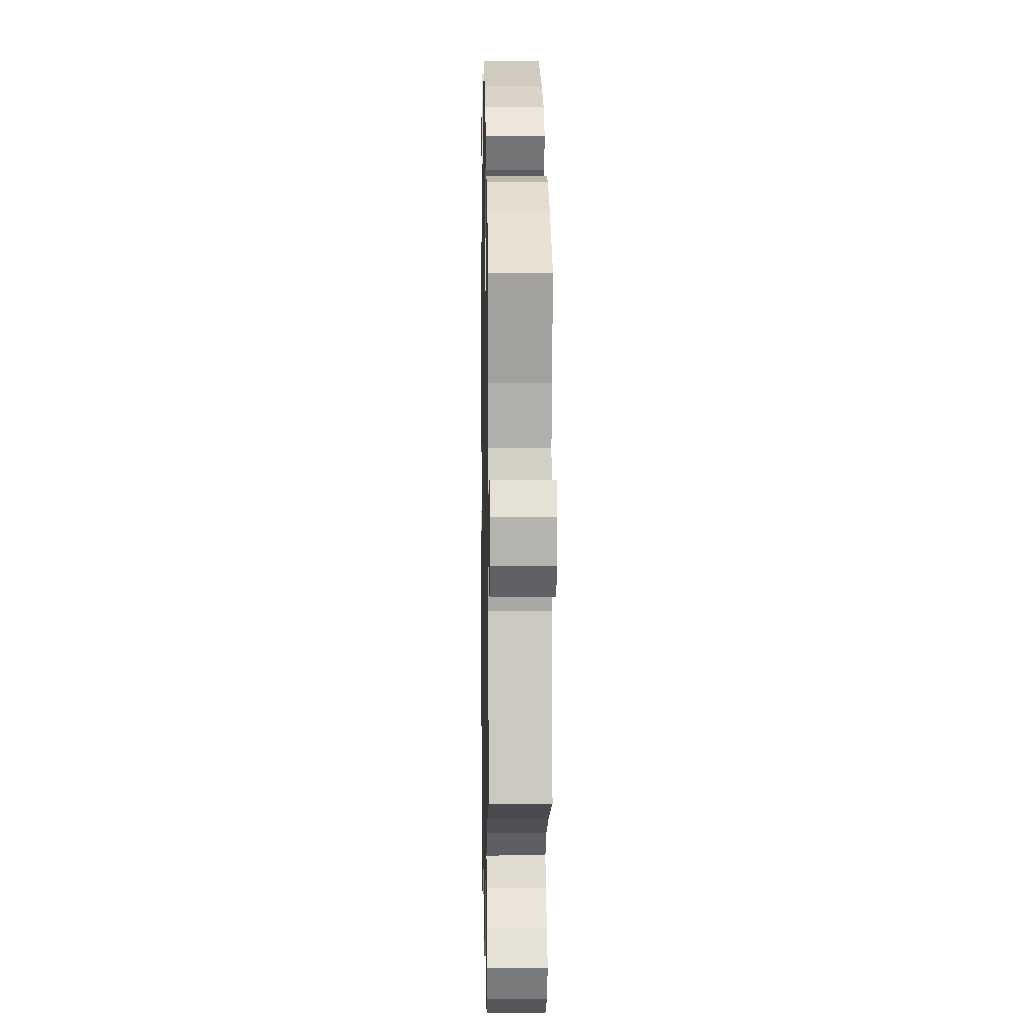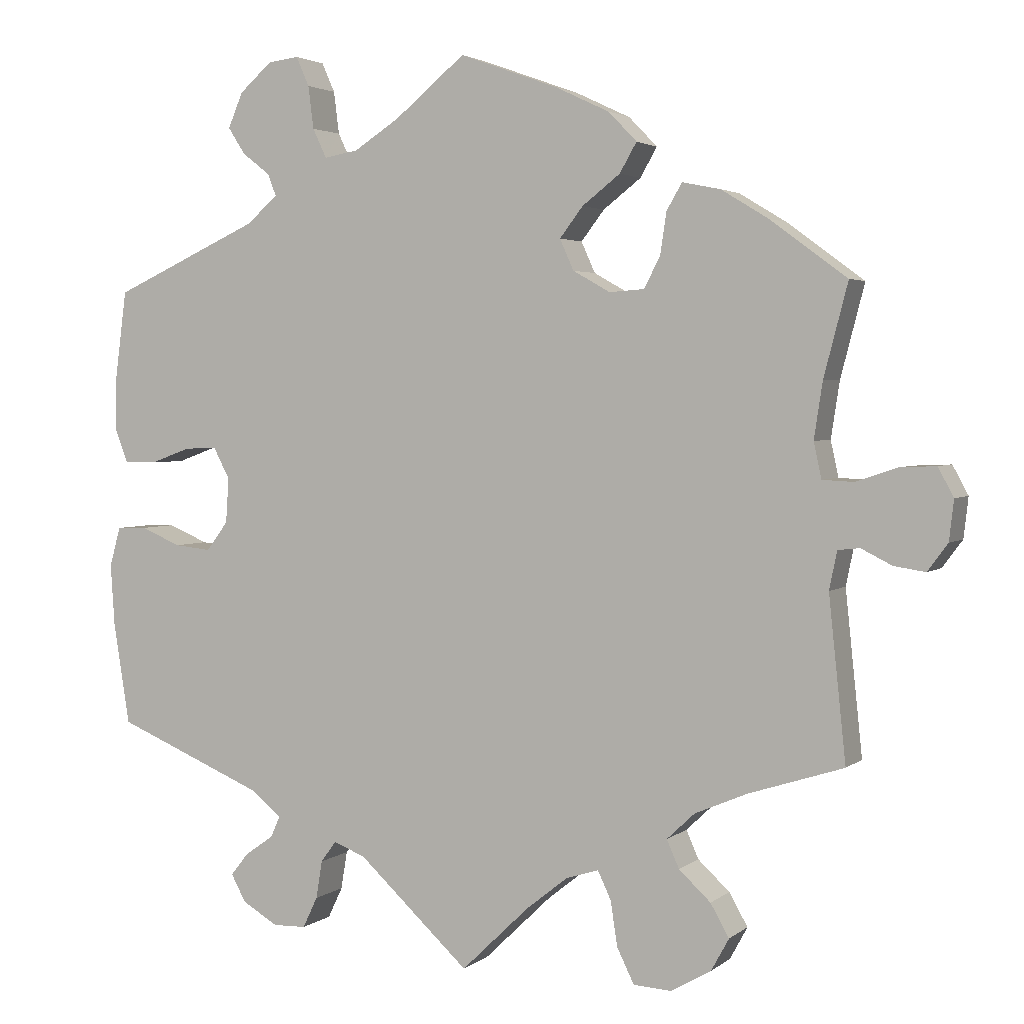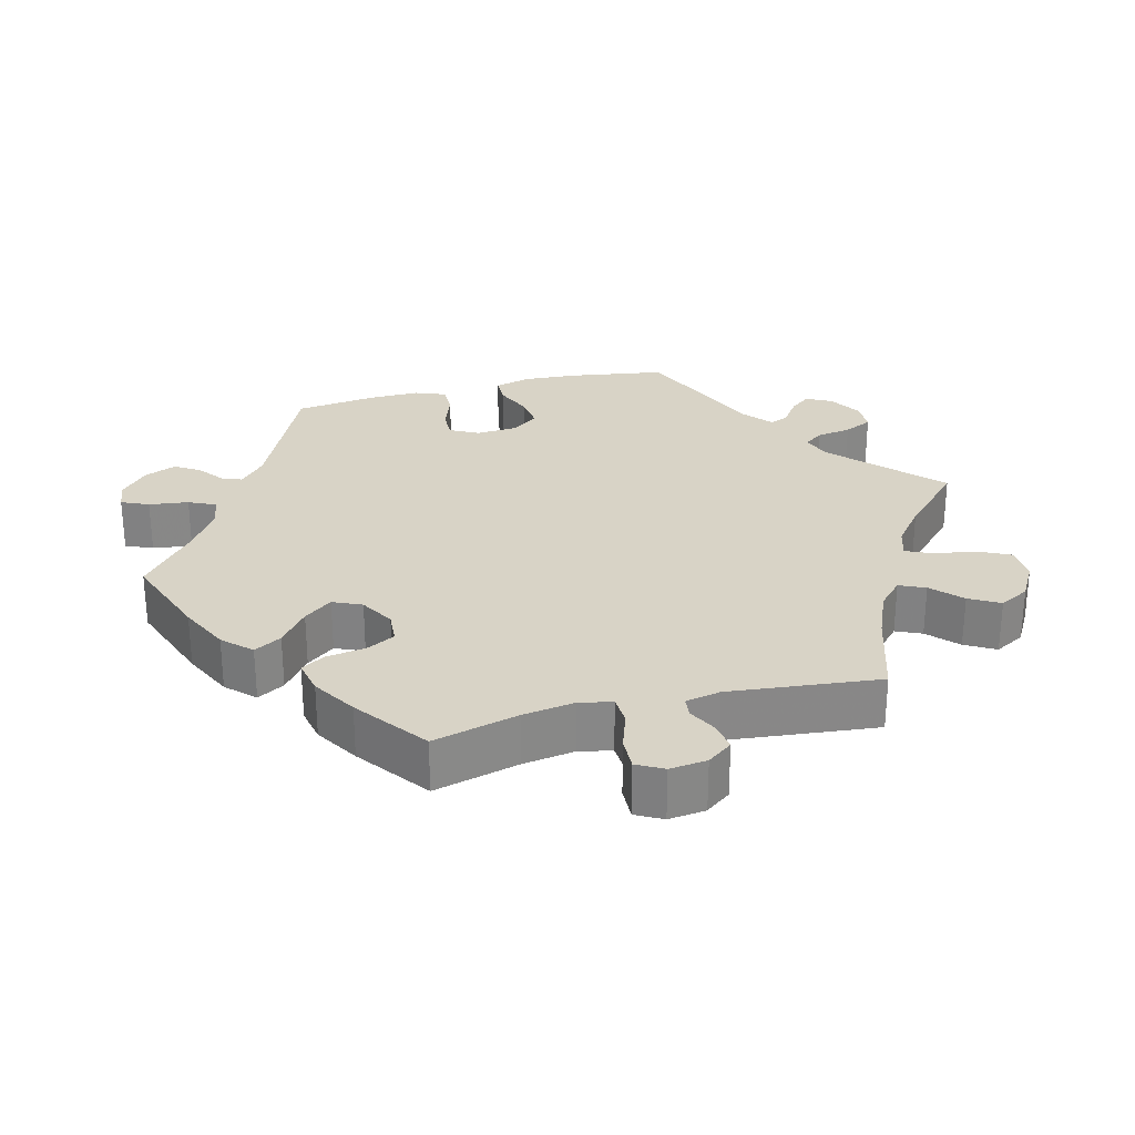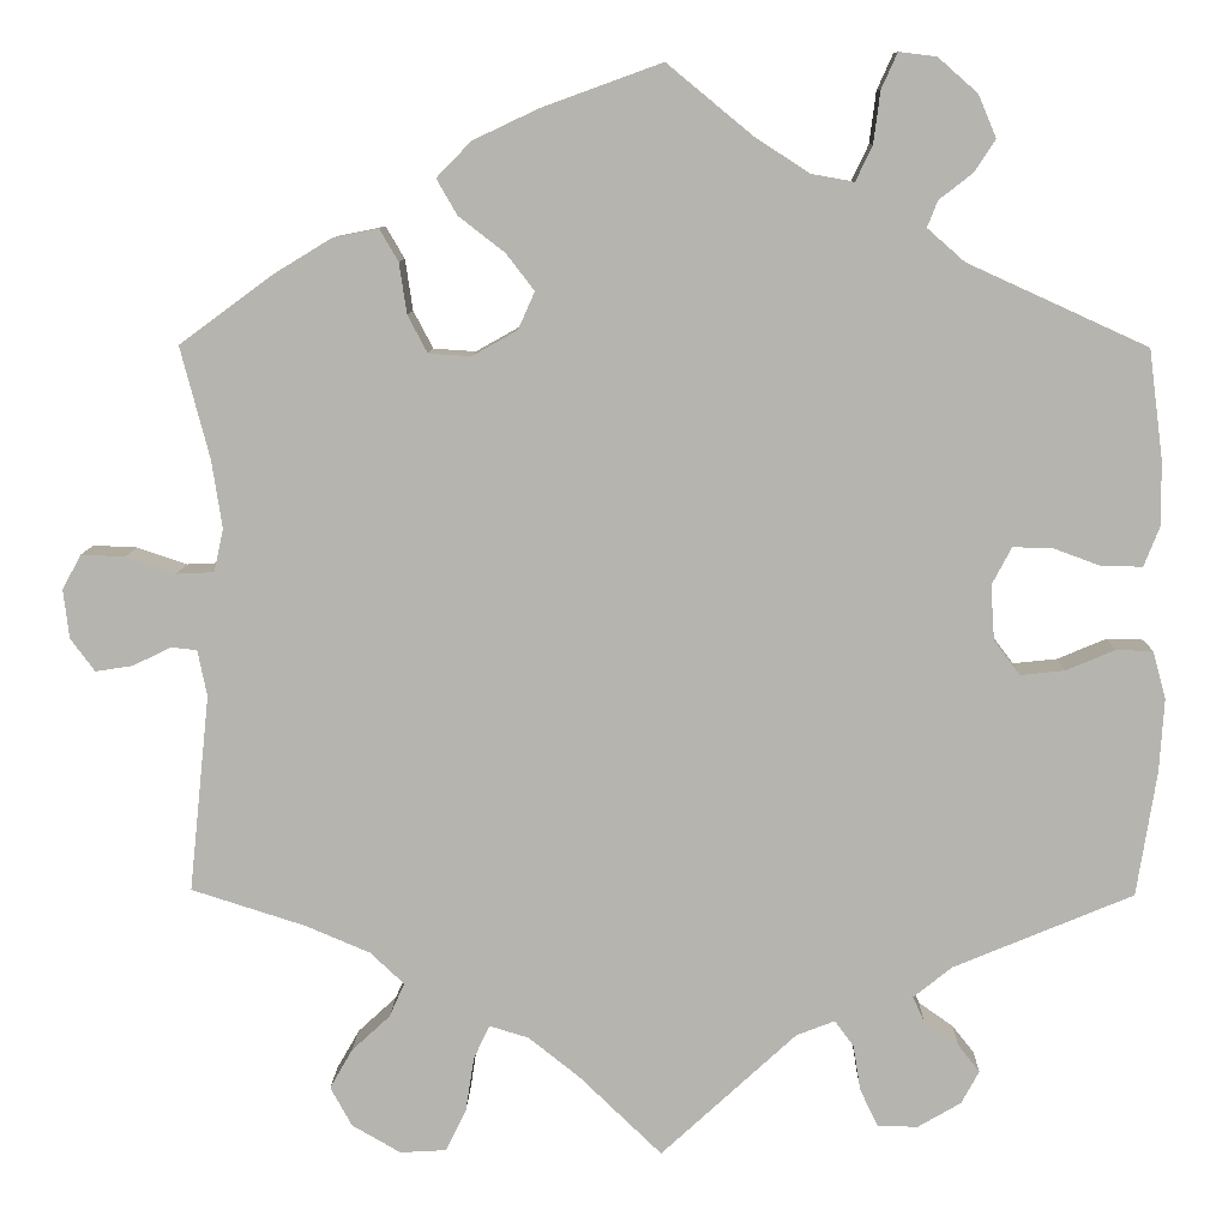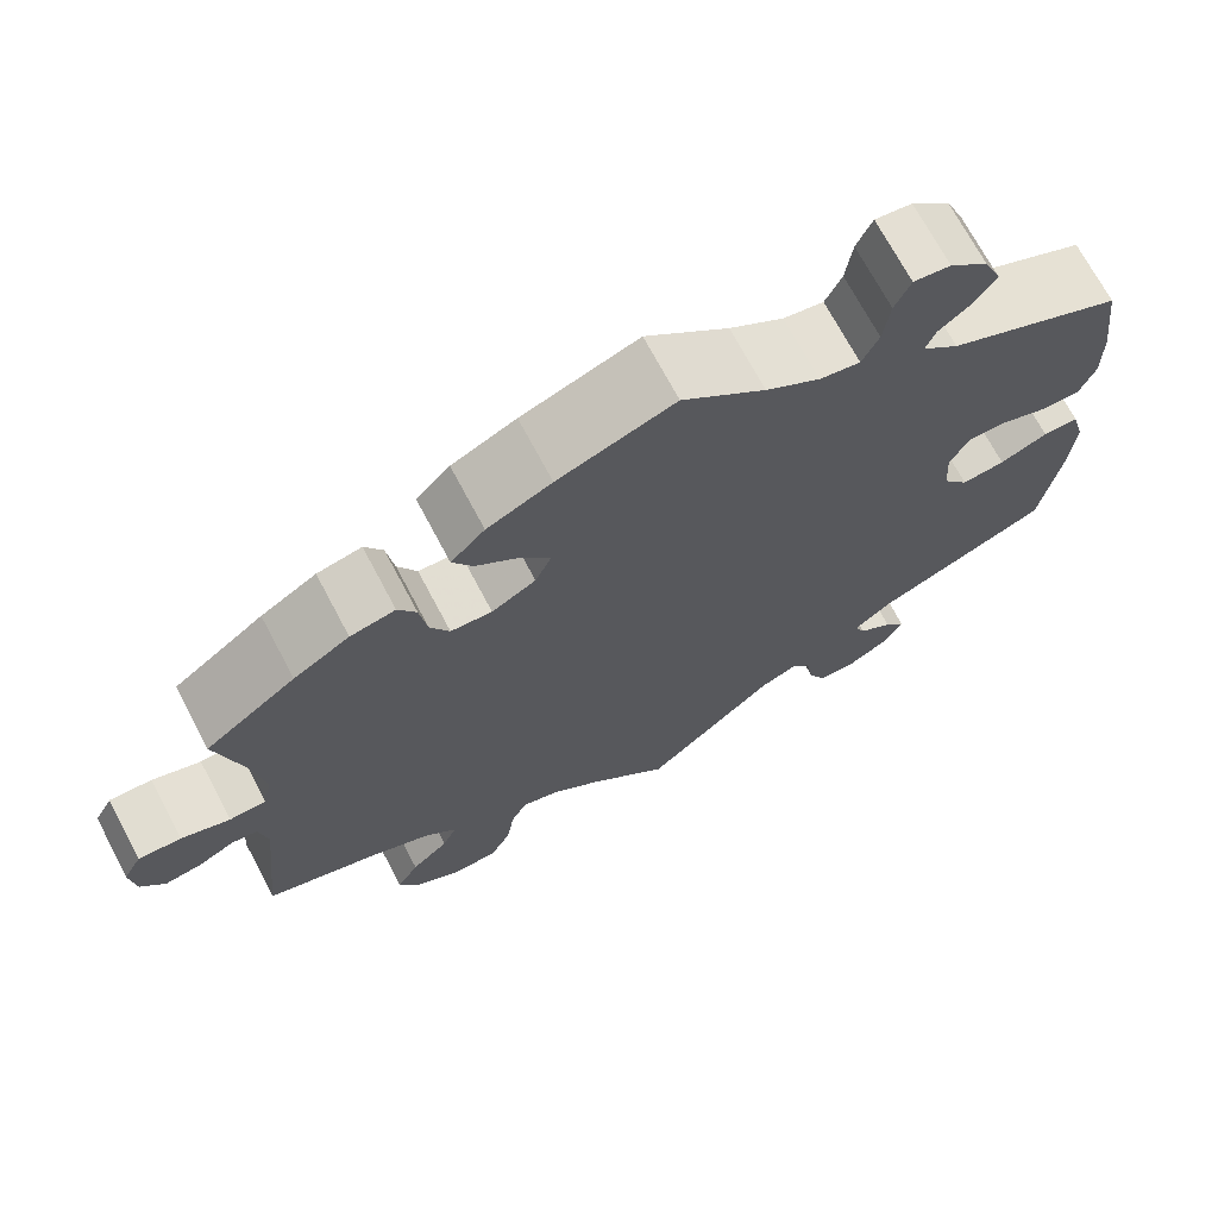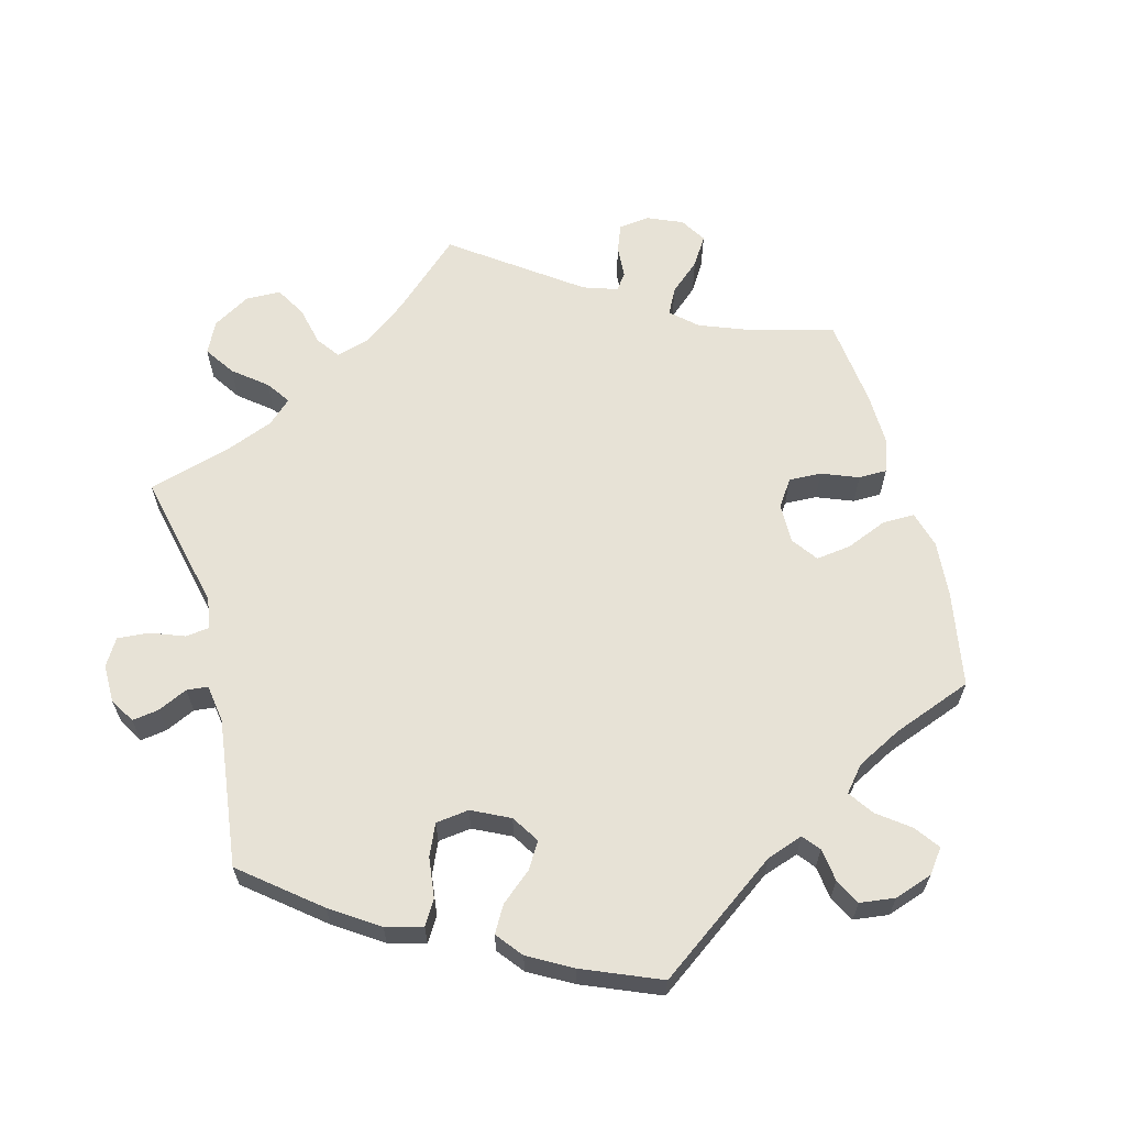
<metadata>
{"format":"obj","ext":"obj","renderer":"f3d","projection":"perspective","resolution":1024,"background":"white","views":[{"elev":3.4,"azim":88.8,"up":"+Z"},{"elev":2.9,"azim":24.0,"up":"+Z"},{"elev":27.8,"azim":75.5,"up":"+Y"},{"elev":9.2,"azim":-178.7,"up":"+Z"},{"elev":70.6,"azim":152.1,"up":"+Z"},{"elev":63.3,"azim":-75.0,"up":"+Y"}]}
</metadata>
<code>
v -0.521 0.07 -0.156
v -0.526 0.07 -0.078
v -0.512 0.07 -0.027
v -0.473 0.07 -0.026
v -0.421 0.07 -0.048
v -0.374 0.07 -0.053
v -0.346 0.07 -0.016
v -0.342 0.07 0.042
v -0.363 0.07 0.082
v -0.405 0.07 0.081
v -0.457 0.07 0.062
v -0.499 0.07 0.062
v -0.516 0.07 0.105
v -0.515 0.07 0.174
v -0.5 0.07 0.289
v -0.309 0.07 0.376
v -0.269 0.07 0.411
v -0.28 0.07 0.439
v -0.316 0.07 0.467
v -0.338 0.07 0.501
v -0.319 0.07 0.546
v -0.277 0.07 0.583
v -0.237 0.07 0.588
v -0.22 0.07 0.55
v -0.213 0.07 0.495
v -0.195 0.07 0.457
v -0.151 0.07 0.465
v -0.092 0.07 0.503
v -0.001 0.07 0.578
v 0.126 0.07 0.532
v 0.196 0.07 0.499
v 0.233 0.07 0.461
v 0.211 0.07 0.423
v 0.162 0.07 0.385
v 0.132 0.07 0.346
v 0.15 0.07 0.306
v 0.198 0.07 0.279
v 0.243 0.07 0.282
v 0.264 0.07 0.322
v 0.272 0.07 0.376
v 0.292 0.07 0.41
v 0.341 0.07 0.4
v 0.402 0.07 0.363
v 0.501 0.07 0.29
v 0.47 0.07 0.171
v 0.459 0.07 0.099
v 0.469 0.07 0.053
v 0.509 0.07 0.051
v 0.562 0.07 0.069
v 0.609 0.07 0.071
v 0.629 0.07 0.034
v 0.623 0.07 -0.018
v 0.597 0.07 -0.053
v 0.557 0.07 -0.047
v 0.517 0.07 -0.027
v 0.489 0.07 -0.03
v 0.479 0.07 -0.079
v 0.501 0.07 -0.289
v 0.379 0.07 -0.328
v 0.311 0.07 -0.357
v 0.275 0.07 -0.391
v 0.291 0.07 -0.427
v 0.332 0.07 -0.465
v 0.356 0.07 -0.507
v 0.333 0.07 -0.549
v 0.281 0.07 -0.579
v 0.232 0.07 -0.576
v 0.21 0.07 -0.531
v 0.201 0.07 -0.473
v 0.184 0.07 -0.437
v 0.142 0.07 -0.45
v 0.088 0.07 -0.493
v 0 0.07 -0.578
v -0.144 0.07 -0.445
v -0.185 0.07 -0.429
v -0.205 0.07 -0.456
v -0.213 0.07 -0.505
v -0.232 0.07 -0.545
v -0.275 0.07 -0.546
v -0.321 0.07 -0.519
v -0.34 0.07 -0.484
v -0.317 0.07 -0.455
v -0.28 0.07 -0.429
v -0.268 0.07 -0.402
v -0.309 0.07 -0.369
v -0.5 0.07 -0.289
v -0.521 0 -0.156
v -0.526 0 -0.078
v -0.512 0 -0.027
v -0.473 0 -0.026
v -0.421 0 -0.048
v -0.374 0 -0.053
v -0.346 0 -0.016
v -0.342 0 0.042
v -0.363 0 0.082
v -0.405 0 0.081
v -0.457 0 0.062
v -0.499 0 0.062
v -0.516 0 0.105
v -0.515 0 0.174
v -0.5 0 0.289
v -0.309 0 0.376
v -0.269 0 0.411
v -0.28 0 0.439
v -0.316 0 0.467
v -0.338 0 0.501
v -0.319 0 0.546
v -0.277 0 0.583
v -0.237 0 0.588
v -0.22 0 0.55
v -0.213 0 0.495
v -0.195 0 0.457
v -0.151 0 0.465
v -0.092 0 0.503
v -0.001 0 0.578
v 0.126 0 0.532
v 0.196 0 0.499
v 0.233 0 0.461
v 0.211 0 0.423
v 0.162 0 0.385
v 0.132 0 0.346
v 0.15 0 0.306
v 0.198 0 0.279
v 0.243 0 0.282
v 0.264 0 0.322
v 0.272 0 0.376
v 0.292 0 0.41
v 0.341 0 0.4
v 0.402 0 0.363
v 0.501 0 0.29
v 0.47 0 0.171
v 0.459 0 0.099
v 0.469 0 0.053
v 0.509 0 0.051
v 0.562 0 0.069
v 0.609 0 0.071
v 0.629 0 0.034
v 0.623 0 -0.018
v 0.597 0 -0.053
v 0.557 0 -0.047
v 0.517 0 -0.027
v 0.489 0 -0.03
v 0.479 0 -0.079
v 0.501 0 -0.289
v 0.379 0 -0.328
v 0.311 0 -0.357
v 0.275 0 -0.391
v 0.291 0 -0.427
v 0.332 0 -0.465
v 0.356 0 -0.507
v 0.333 0 -0.549
v 0.281 0 -0.579
v 0.232 0 -0.576
v 0.21 0 -0.531
v 0.201 0 -0.473
v 0.184 0 -0.437
v 0.142 0 -0.45
v 0.088 0 -0.493
v 0 0 -0.578
v -0.144 0 -0.445
v -0.185 0 -0.429
v -0.205 0 -0.456
v -0.213 0 -0.505
v -0.232 0 -0.545
v -0.275 0 -0.546
v -0.321 0 -0.519
v -0.34 0 -0.484
v -0.317 0 -0.455
v -0.28 0 -0.429
v -0.268 0 -0.402
v -0.309 0 -0.369
v -0.5 0 -0.289
f 85 86 1 2
f 84 85 2 3
f 80 81 82 83
f 78 79 80 83
f 76 77 78 83
f 75 76 83 84
f 72 73 74
f 71 72 74 75
f 70 71 75 84
f 66 67 68 69
f 66 69 70
f 65 66 70
f 62 63 64 65
f 61 62 65 70
f 60 61 70 84
f 57 58 59
f 56 57 59 60
f 52 53 54 55
f 50 51 52 55
f 48 49 50 55
f 47 48 55 56
f 42 43 44 45
f 42 45 46
f 39 40 41 42
f 38 39 42 46
f 37 38 46 47
f 31 32 33 34
f 31 34 35
f 28 29 30 31
f 27 28 31 35
f 26 27 35 36
f 22 23 24 25
f 22 25 26
f 21 22 26
f 18 19 20 21
f 17 18 21 26
f 16 17 26 36
f 10 11 12 13
f 9 10 13 14
f 84 3 4 5
f 84 5 6
f 60 84 6 7
f 56 60 7 8
f 47 56 8 9
f 16 36 37 47
f 15 16 47
f 9 14 15 47
f 88 87 172 171
f 89 88 171 170
f 169 168 167 166
f 169 166 165 164
f 169 164 163 162
f 170 169 162 161
f 160 159 158
f 161 160 158 157
f 170 161 157 156
f 155 154 153 152
f 156 155 152
f 156 152 151
f 151 150 149 148
f 156 151 148 147
f 170 156 147 146
f 145 144 143
f 146 145 143 142
f 141 140 139 138
f 141 138 137 136
f 141 136 135 134
f 142 141 134 133
f 131 130 129 128
f 132 131 128
f 128 127 126 125
f 132 128 125 124
f 133 132 124 123
f 120 119 118 117
f 121 120 117
f 117 116 115 114
f 121 117 114 113
f 122 121 113 112
f 111 110 109 108
f 112 111 108
f 112 108 107
f 107 106 105 104
f 112 107 104 103
f 122 112 103 102
f 99 98 97 96
f 100 99 96 95
f 91 90 89 170
f 92 91 170
f 93 92 170 146
f 94 93 146 142
f 95 94 142 133
f 133 123 122 102
f 133 102 101
f 133 101 100 95
f 1 87 88 2
f 2 88 89 3
f 3 89 90 4
f 4 90 91 5
f 5 91 92 6
f 6 92 93 7
f 7 93 94 8
f 8 94 95 9
f 9 95 96 10
f 10 96 97 11
f 11 97 98 12
f 12 98 99 13
f 13 99 100 14
f 14 100 101 15
f 15 101 102 16
f 16 102 103 17
f 17 103 104 18
f 18 104 105 19
f 19 105 106 20
f 20 106 107 21
f 21 107 108 22
f 22 108 109 23
f 23 109 110 24
f 24 110 111 25
f 25 111 112 26
f 26 112 113 27
f 27 113 114 28
f 28 114 115 29
f 29 115 116 30
f 30 116 117 31
f 31 117 118 32
f 32 118 119 33
f 33 119 120 34
f 34 120 121 35
f 35 121 122 36
f 36 122 123 37
f 37 123 124 38
f 38 124 125 39
f 39 125 126 40
f 40 126 127 41
f 41 127 128 42
f 42 128 129 43
f 43 129 130 44
f 44 130 131 45
f 45 131 132 46
f 46 132 133 47
f 47 133 134 48
f 48 134 135 49
f 49 135 136 50
f 50 136 137 51
f 51 137 138 52
f 52 138 139 53
f 53 139 140 54
f 54 140 141 55
f 55 141 142 56
f 56 142 143 57
f 57 143 144 58
f 58 144 145 59
f 59 145 146 60
f 60 146 147 61
f 61 147 148 62
f 62 148 149 63
f 63 149 150 64
f 64 150 151 65
f 65 151 152 66
f 66 152 153 67
f 67 153 154 68
f 68 154 155 69
f 69 155 156 70
f 70 156 157 71
f 71 157 158 72
f 72 158 159 73
f 73 159 160 74
f 74 160 161 75
f 75 161 162 76
f 76 162 163 77
f 77 163 164 78
f 78 164 165 79
f 79 165 166 80
f 80 166 167 81
f 81 167 168 82
f 82 168 169 83
f 83 169 170 84
f 84 170 171 85
f 85 171 172 86
f 86 172 87 1

</code>
